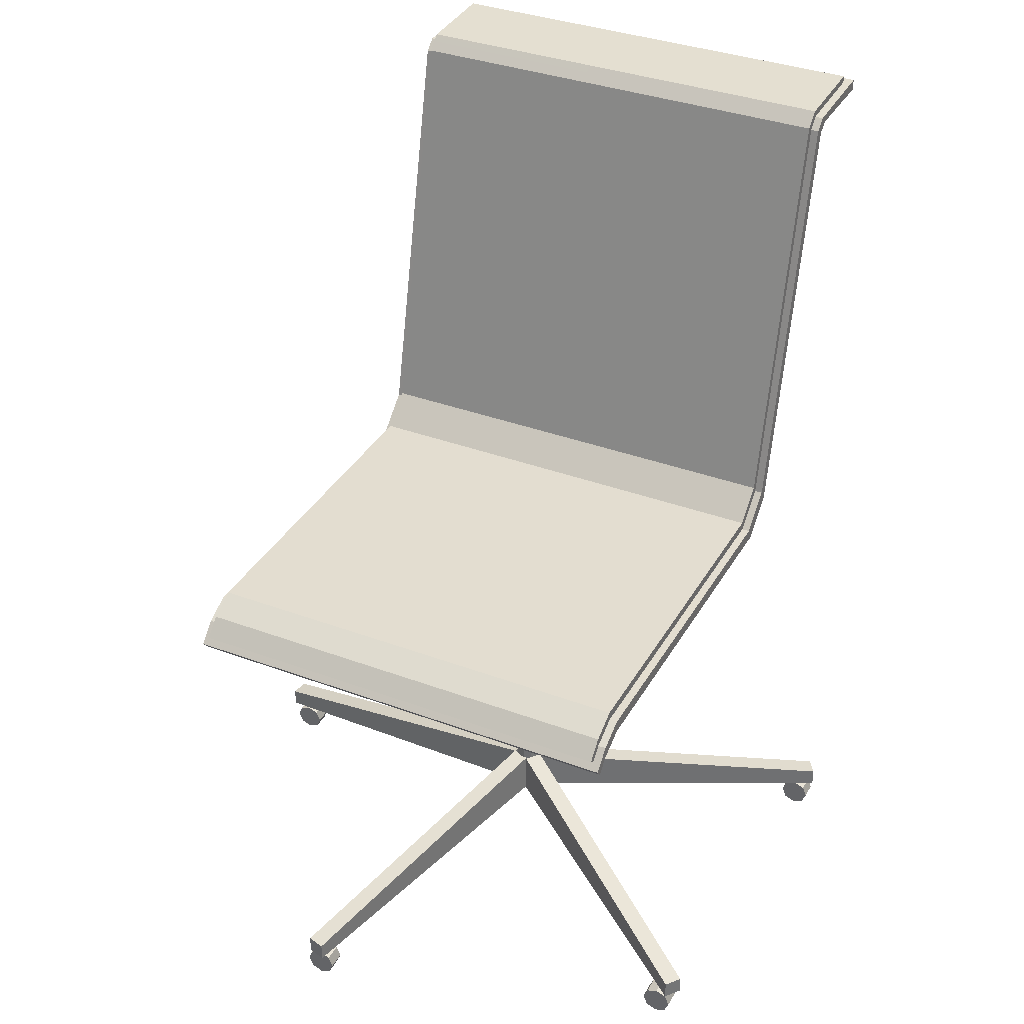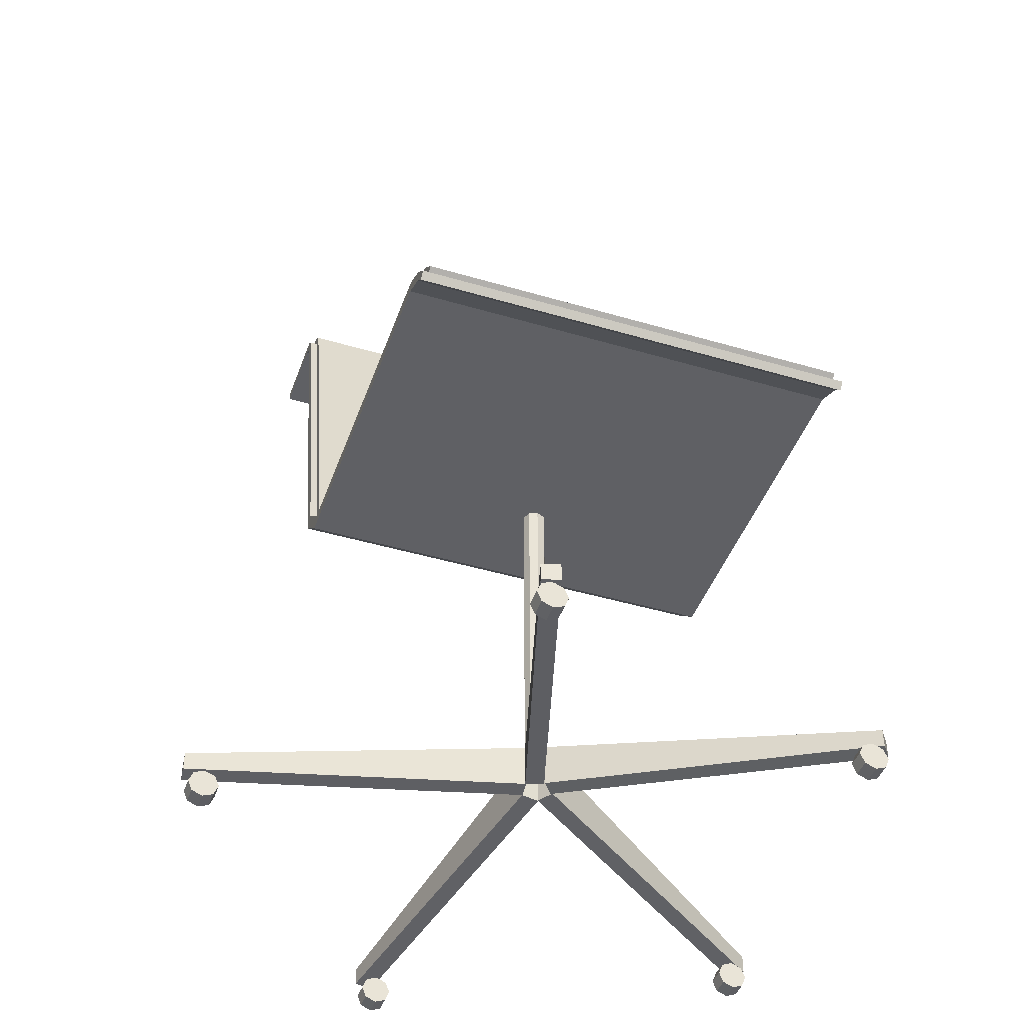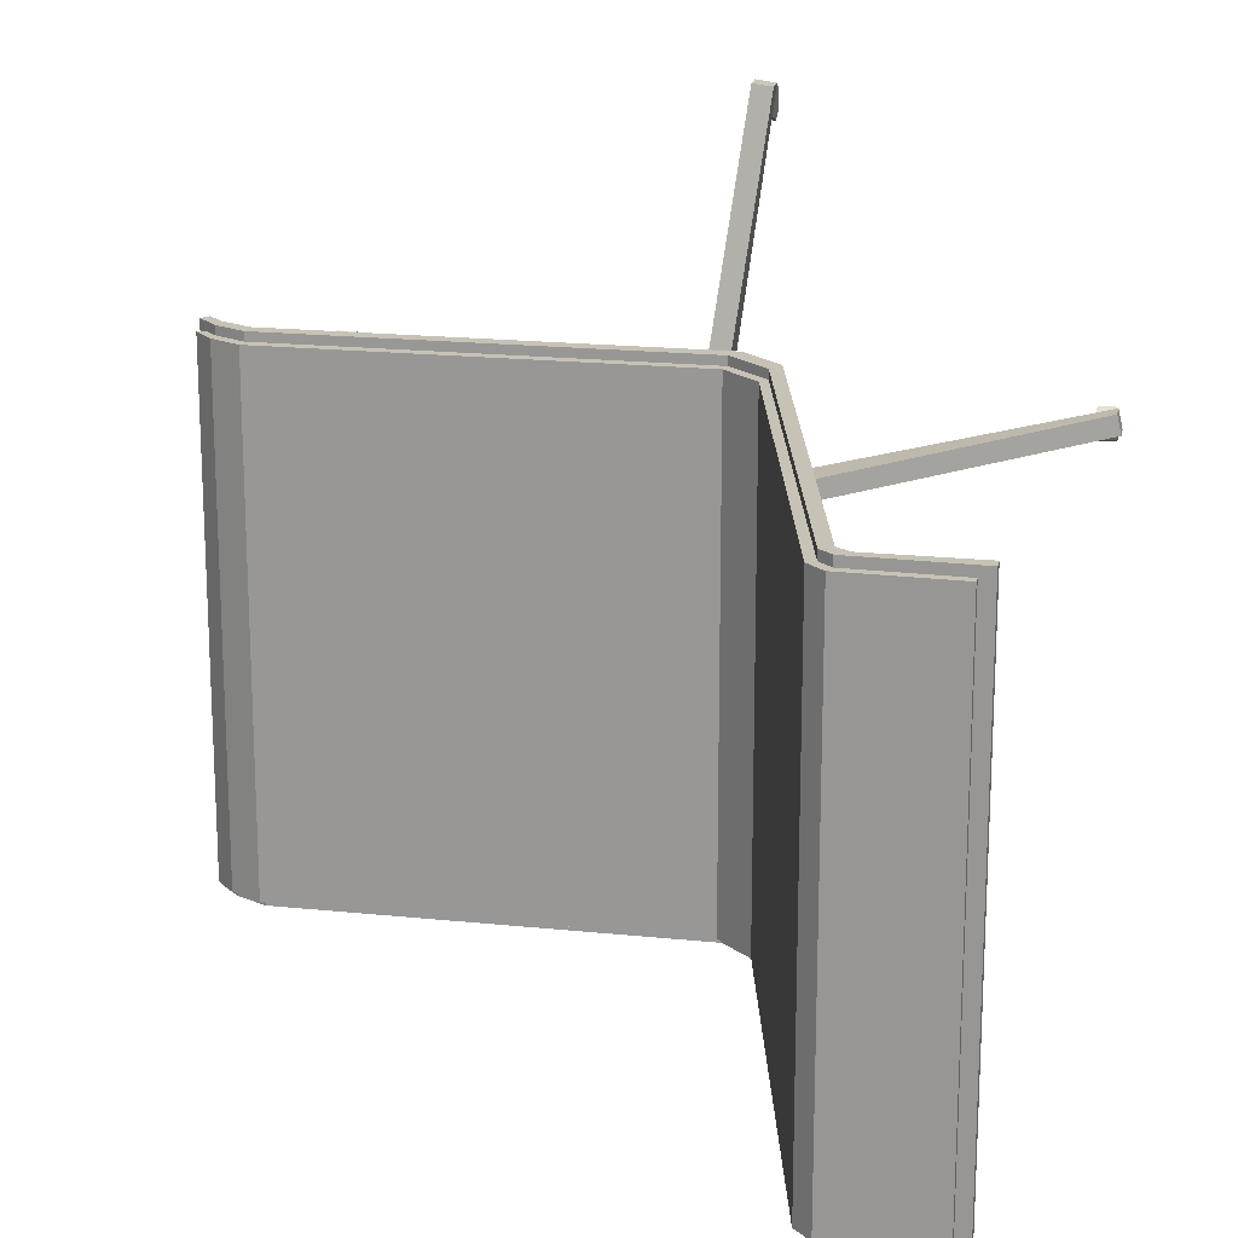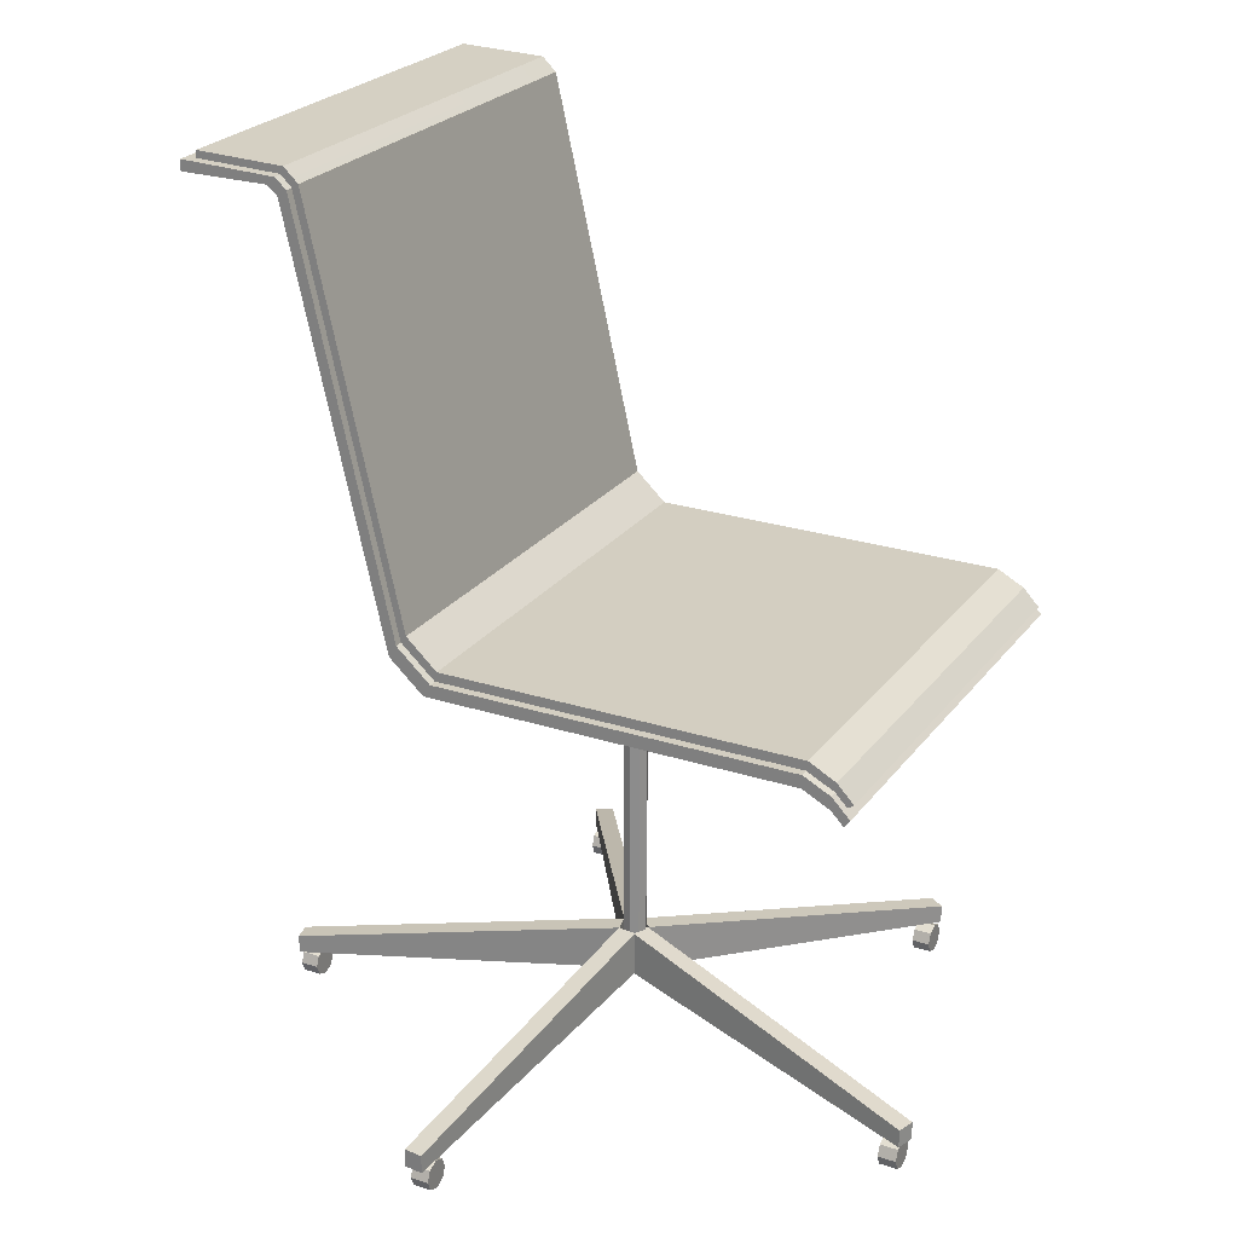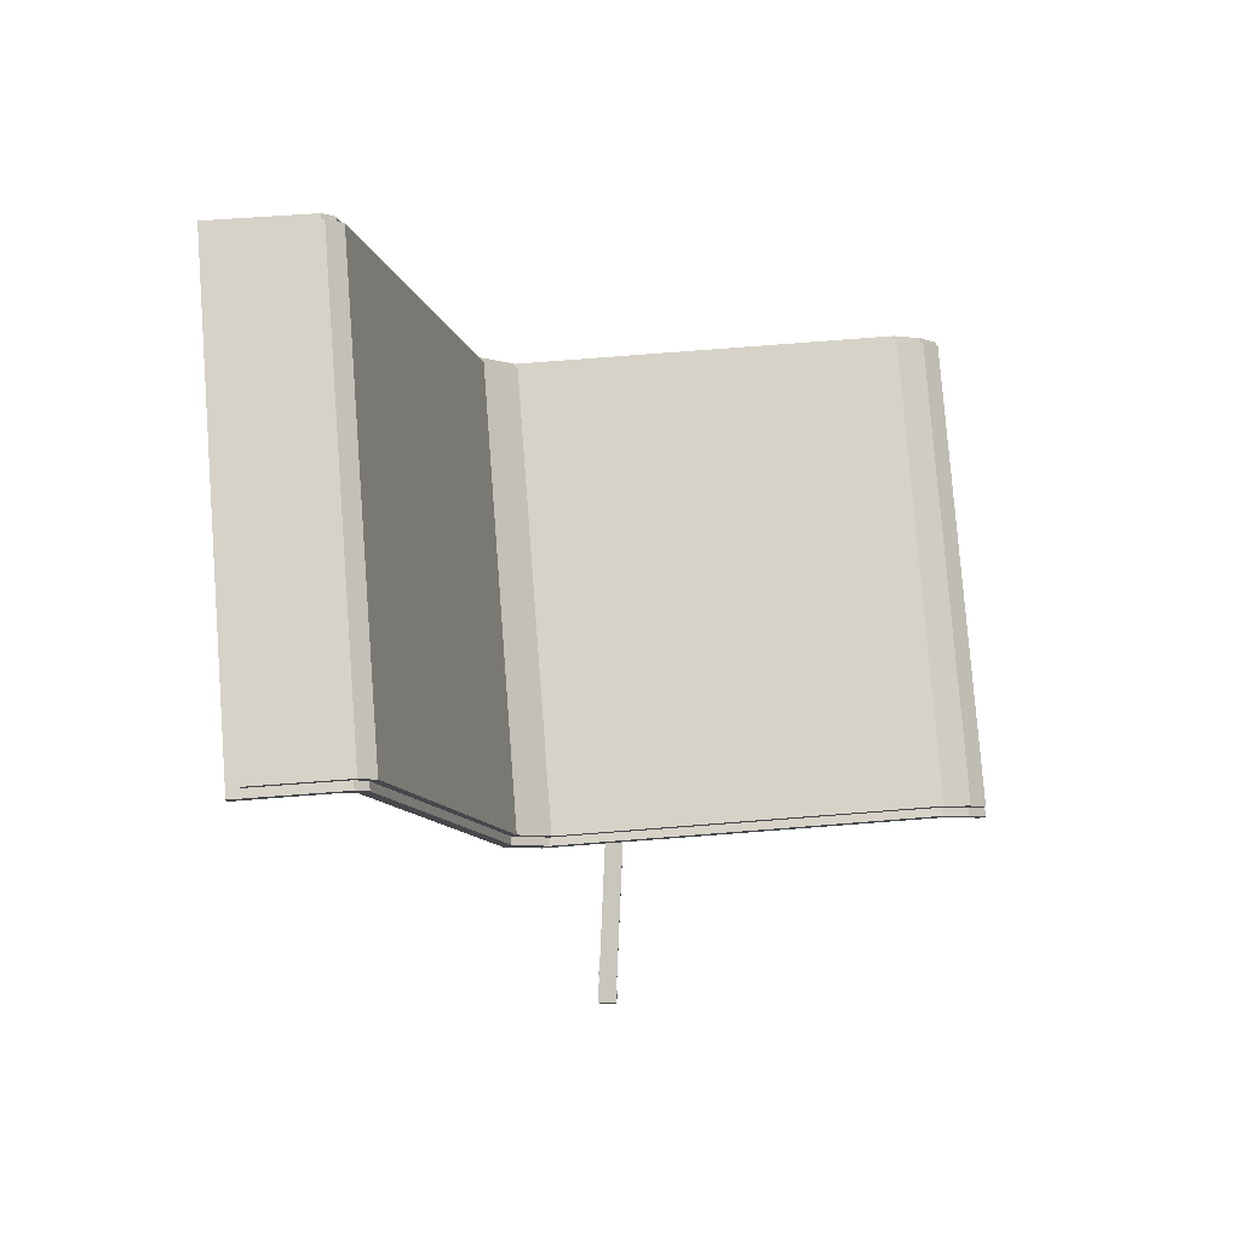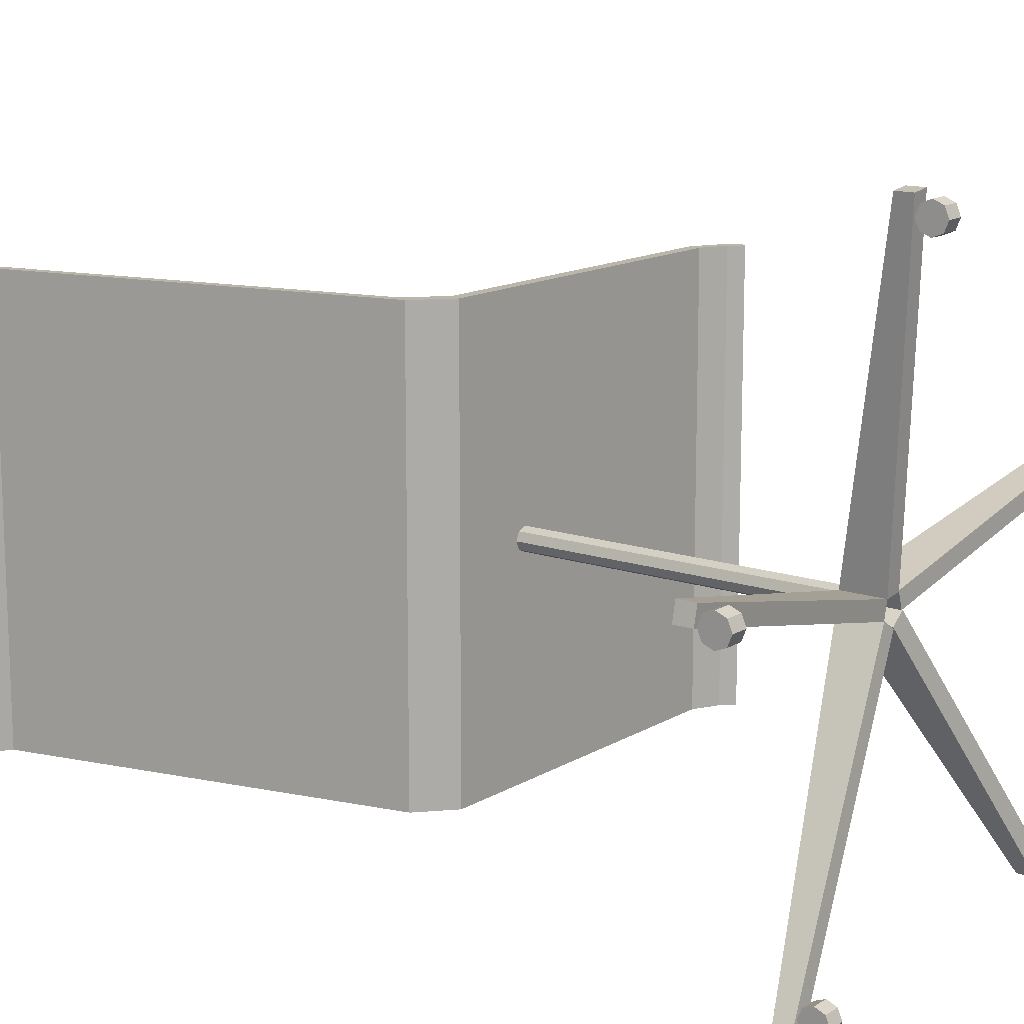
<metadata>
{"format":"obj","ext":"obj","renderer":"f3d","projection":"perspective","resolution":1024,"background":"white","views":[{"elev":35.5,"azim":116.2,"up":"+Y"},{"elev":-44.5,"azim":71.0,"up":"+Y"},{"elev":19.1,"azim":-168.8,"up":"+Z"},{"elev":24.9,"azim":27.8,"up":"+Y"},{"elev":78.5,"azim":-4.4,"up":"+Y"},{"elev":13.8,"azim":-52.5,"up":"+Z"}]}
</metadata>
<code>
g sillon_j1
v 0.3313 -0.0008 0.1961
v 0.3313 -0.0008 -0.2439
v 0.305 0.0131 -0.2439
v 0.305 0.0131 0.1961
v 0.3036 0.0037 0.1961
v 0.3036 0.0037 -0.2439
v 0.33 -0.0097 -0.2439
v 0.33 -0.0097 0.1961
v -0.0529 0.0037 -0.2439
v -0.0529 0.0037 0.1961
v -0.0866 0.0341 -0.2439
v -0.0866 0.0341 0.1961
v -0.081 0.0411 0.1961
v -0.0506 0.0131 0.1961
v -0.0506 0.0131 -0.2439
v -0.081 0.0411 -0.2439
v -0.1705 0.4357 -0.2439
v -0.1705 0.4357 0.1961
v -0.1776 0.4321 -0.2439
v -0.1776 0.4321 0.1961
v -0.1848 0.4491 -0.2439
v -0.1848 0.4491 0.1961
v -0.2729 0.4448 -0.2439
v -0.1885 0.4421 -0.2439
v -0.1885 0.4421 0.1961
v -0.2729 0.4448 0.1961
v -0.2729 0.4518 0.1961
v -0.2729 0.4518 -0.2439
v 0.3473 -0.0176 0.1961
v 0.3473 -0.0176 -0.2439
v 0.3416 -0.0217 0.1961
v 0.3416 -0.0217 -0.2439
v 0.33 -0.0101 0.2038
v 0.33 -0.0101 -0.2515
v 0.3037 0.0032 -0.2515
v 0.3037 0.0032 0.2038
v 0.3032 -0.0095 0.2038
v 0.3032 -0.0095 -0.2515
v 0.3301 -0.0232 -0.2515
v 0.3301 -0.0232 0.2038
v -0.0602 -0.0095 -0.2515
v -0.0602 -0.0095 0.2038
v -0.0945 0.0214 -0.2515
v -0.0945 0.0214 0.2038
v -0.0866 0.0337 0.2038
v -0.0529 0.0032 0.2038
v -0.0529 0.0032 -0.2515
v -0.0866 0.0337 -0.2515
v -0.1774 0.4313 -0.2515
v -0.1774 0.4313 0.2038
v -0.187 0.4259 -0.2515
v -0.187 0.4259 0.2038
v -0.1883 0.4413 -0.2515
v -0.1883 0.4413 0.2038
v -0.2842 0.4337 -0.2515
v -0.1981 0.4337 -0.2515
v -0.1981 0.4337 0.2038
v -0.2842 0.4337 0.2038
v -0.2842 0.4444 0.2038
v -0.2842 0.4444 -0.2515
v 0.3478 -0.0281 0.2038
v 0.3478 -0.0281 -0.2515
v 0.342 -0.0355 0.2038
v 0.342 -0.0355 -0.2515
v 0.0198 -0.3672 -0.0239
v 0.0233 -0.3672 -0.0154
v 0.0233 -0.0073 -0.0154
v 0.0198 -0.0073 -0.0239
v 0.0318 -0.3672 -0.0119
v 0.0318 -0.0073 -0.0119
v 0.0403 -0.3672 -0.0154
v 0.0403 -0.0073 -0.0154
v 0.0438 -0.3672 -0.0239
v 0.0438 -0.0073 -0.0239
v 0.0403 -0.3672 -0.0323
v 0.0403 -0.0073 -0.0323
v 0.0318 -0.3672 -0.0359
v 0.0318 -0.0073 -0.0359
v 0.0233 -0.3672 -0.0323
v 0.0233 -0.0073 -0.0323
v 0.0434 -0.3853 -0.0277
v 0.038 -0.3853 -0.01
v 0.038 -0.3399 -0.01
v 0.0434 -0.3399 -0.0277
v 0.3608 -0.4023 0.0886
v 0.3662 -0.4023 0.0709
v 0.3608 -0.4209 0.0886
v 0.3662 -0.4209 0.0709
v 0.36 -0.4499 0.077
v 0.36 -0.4455 0.0876
v 0.342 -0.4455 0.0876
v 0.342 -0.4499 0.077
v 0.36 -0.4349 0.092
v 0.342 -0.4349 0.092
v 0.36 -0.4243 0.0876
v 0.342 -0.4243 0.0876
v 0.36 -0.4199 0.077
v 0.342 -0.4199 0.077
v 0.36 -0.4243 0.0664
v 0.342 -0.4243 0.0664
v 0.36 -0.4349 0.062
v 0.342 -0.4349 0.062
v 0.36 -0.4455 0.0664
v 0.342 -0.4455 0.0664
v 0.0305 -0.3853 -0.0392
v 0.0453 -0.3853 -0.028
v 0.0453 -0.3399 -0.028
v 0.0305 -0.3399 -0.0392
v 0.2483 -0.4023 -0.2976
v 0.2335 -0.4023 -0.3087
v 0.2483 -0.4209 -0.2976
v 0.2335 -0.4209 -0.3087
v 0.0161 -0.3853 -0.0308
v 0.0316 -0.3853 -0.0409
v 0.0316 -0.3399 -0.0409
v 0.0161 -0.3399 -0.0308
v -0.1522 -0.4023 -0.3239
v -0.1678 -0.4023 -0.3138
v -0.1522 -0.4209 -0.3239
v -0.1678 -0.4209 -0.3138
v 0.0197 -0.3853 -0.0132
v 0.0156 -0.3853 -0.0313
v 0.0156 -0.3399 -0.0313
v 0.0197 -0.3399 -0.0132
v -0.3133 -0.4023 0.0447
v -0.3091 -0.4023 0.0628
v -0.3133 -0.4209 0.0447
v -0.3091 -0.4209 0.0628
v 0.0381 -0.3853 -0.0111
v 0.0197 -0.3853 -0.0133
v 0.0197 -0.3399 -0.0133
v 0.0381 -0.3399 -0.0111
v -0.0213 -0.4023 0.3217
v -0.0029 -0.4023 0.3239
v -0.0213 -0.4209 0.3217
v -0.0029 -0.4209 0.3239
v -0.1418 -0.4499 -0.3052
v -0.1418 -0.4455 -0.2945
v -0.1598 -0.4455 -0.2945
v -0.1598 -0.4499 -0.3052
v -0.1418 -0.4349 -0.2902
v -0.1598 -0.4349 -0.2902
v -0.1418 -0.4243 -0.2945
v -0.1598 -0.4243 -0.2945
v -0.1418 -0.4199 -0.3052
v -0.1598 -0.4199 -0.3052
v -0.1418 -0.4243 -0.3158
v -0.1598 -0.4243 -0.3158
v -0.1418 -0.4349 -0.3202
v -0.1598 -0.4349 -0.3202
v -0.1418 -0.4455 -0.3158
v -0.1598 -0.4455 -0.3158
v 0.246 -0.4499 -0.2862
v 0.246 -0.4455 -0.2756
v 0.228 -0.4455 -0.2756
v 0.228 -0.4499 -0.2862
v 0.246 -0.4349 -0.2712
v 0.228 -0.4349 -0.2712
v 0.246 -0.4243 -0.2756
v 0.228 -0.4243 -0.2756
v 0.246 -0.4199 -0.2862
v 0.228 -0.4199 -0.2862
v 0.246 -0.4243 -0.2968
v 0.228 -0.4243 -0.2968
v 0.246 -0.4349 -0.3012
v 0.228 -0.4349 -0.3012
v 0.246 -0.4455 -0.2968
v 0.228 -0.4455 -0.2968
v -0.2909 -0.4505 0.0449
v -0.2909 -0.4461 0.0556
v -0.3089 -0.4461 0.0556
v -0.3089 -0.4505 0.0449
v -0.2909 -0.4355 0.0599
v -0.3089 -0.4355 0.0599
v -0.2909 -0.4249 0.0556
v -0.3089 -0.4249 0.0556
v -0.2909 -0.4205 0.0449
v -0.3089 -0.4205 0.0449
v -0.2909 -0.4249 0.0343
v -0.3089 -0.4249 0.0343
v -0.2909 -0.4355 0.0299
v -0.3089 -0.4355 0.0299
v -0.2909 -0.4461 0.0343
v -0.3089 -0.4461 0.0343
v -0.0006 -0.4499 0.303
v -0.0006 -0.4455 0.3136
v -0.0186 -0.4455 0.3136
v -0.0186 -0.4499 0.303
v -0.0006 -0.4349 0.318
v -0.0186 -0.4349 0.318
v -0.0006 -0.4243 0.3136
v -0.0186 -0.4243 0.3136
v -0.0006 -0.4199 0.303
v -0.0186 -0.4199 0.303
v -0.0006 -0.4243 0.2924
v -0.0186 -0.4243 0.2924
v -0.0006 -0.4349 0.288
v -0.0186 -0.4349 0.288
v -0.0006 -0.4455 0.2924
v -0.0186 -0.4455 0.2924
f 1 2 3 4
f 5 6 7 8
f 9 6 5 10
f 11 9 10 12
f 13 14 15 16
f 17 18 13 16
f 19 11 12 20
f 17 21 22 18
f 23 24 25 26
f 26 27 28 23
f 6 3 2 7
f 26 25 22 27
f 22 21 28 27
f 4 3 15 14
f 29 30 2 1
f 31 32 30 29
f 20 25 24 19
f 32 31 8 7
f 30 32 7 2
f 6 9 15 3
f 9 11 16 15
f 11 19 17 16
f 19 24 21 17
f 24 23 28 21
f 25 20 18 22
f 20 12 13 18
f 12 10 14 13
f 10 5 4 14
f 5 8 1 4
f 8 31 29 1
g sillaj1
f 33 34 35 36
f 37 38 39 40
f 41 38 37 42
f 43 41 42 44
f 45 46 47 48
f 49 50 45 48
f 51 43 44 52
f 49 53 54 50
f 55 56 57 58
f 58 59 60 55
f 38 35 34 39
f 58 57 54 59
f 54 53 60 59
f 36 35 47 46
f 61 62 34 33
f 63 64 62 61
f 52 57 56 51
f 64 63 40 39
f 62 64 39 34
f 38 41 47 35
f 41 43 48 47
f 43 51 49 48
f 51 56 53 49
f 56 55 60 53
f 57 52 50 54
f 52 44 45 50
f 44 42 46 45
f 42 37 36 46
f 37 40 33 36
f 40 63 61 33
g tubo_sillaje
f 65 66 67 68
f 66 69 70 67
f 69 71 72 70
f 71 73 74 72
f 73 75 76 74
f 75 77 78 76
f 77 79 80 78
f 79 65 68 80
f 77 75 73 65
f 73 71 69 65
f 69 66 65
f 79 77 65
f 67 70 72 80
f 72 74 76 80
f 76 78 80
f 68 67 80
g base_sije5
f 81 82 83 84
f 85 86 84 83
f 83 82 87 85
f 81 88 87 82
f 88 81 84 86
f 88 86 85 87
g llanta_sije5
f 89 90 91 92
f 90 93 94 91
f 93 95 96 94
f 95 97 98 96
f 97 99 100 98
f 99 101 102 100
f 101 103 104 102
f 103 89 92 104
f 101 99 97 89
f 97 95 93 89
f 93 90 89
f 103 101 89
f 91 94 96 104
f 96 98 100 104
f 100 102 104
f 92 91 104
g base_sije1
f 105 106 107 108
f 109 110 108 107
f 107 106 111 109
f 105 112 111 106
f 112 105 108 110
f 112 110 109 111
g base_sije2
f 113 114 115 116
f 117 118 116 115
f 115 114 119 117
f 113 120 119 114
f 120 113 116 118
f 120 118 117 119
g base_sije3
f 121 122 123 124
f 125 126 124 123
f 123 122 127 125
f 121 128 127 122
f 128 121 124 126
f 128 126 125 127
g base_sije4
f 129 130 131 132
f 133 134 132 131
f 131 130 135 133
f 129 136 135 130
f 136 129 132 134
f 136 134 133 135
g llanta_sije2
f 137 138 139 140
f 138 141 142 139
f 141 143 144 142
f 143 145 146 144
f 145 147 148 146
f 147 149 150 148
f 149 151 152 150
f 151 137 140 152
f 149 147 145 137
f 145 143 141 137
f 141 138 137
f 151 149 137
f 139 142 144 152
f 144 146 148 152
f 148 150 152
f 140 139 152
g llanta_sije1
f 153 154 155 156
f 154 157 158 155
f 157 159 160 158
f 159 161 162 160
f 161 163 164 162
f 163 165 166 164
f 165 167 168 166
f 167 153 156 168
f 165 163 161 153
f 161 159 157 153
f 157 154 153
f 167 165 153
f 155 158 160 168
f 160 162 164 168
f 164 166 168
f 156 155 168
g llanta_sije3
f 169 170 171 172
f 170 173 174 171
f 173 175 176 174
f 175 177 178 176
f 177 179 180 178
f 179 181 182 180
f 181 183 184 182
f 183 169 172 184
f 181 179 177 169
f 177 175 173 169
f 173 170 169
f 183 181 169
f 171 174 176 184
f 176 178 180 184
f 180 182 184
f 172 171 184
g llanta_sije4
f 185 186 187 188
f 186 189 190 187
f 189 191 192 190
f 191 193 194 192
f 193 195 196 194
f 195 197 198 196
f 197 199 200 198
f 199 185 188 200
f 197 195 193 185
f 193 191 189 185
f 189 186 185
f 199 197 185
f 187 190 192 200
f 192 194 196 200
f 196 198 200
f 188 187 200

</code>
